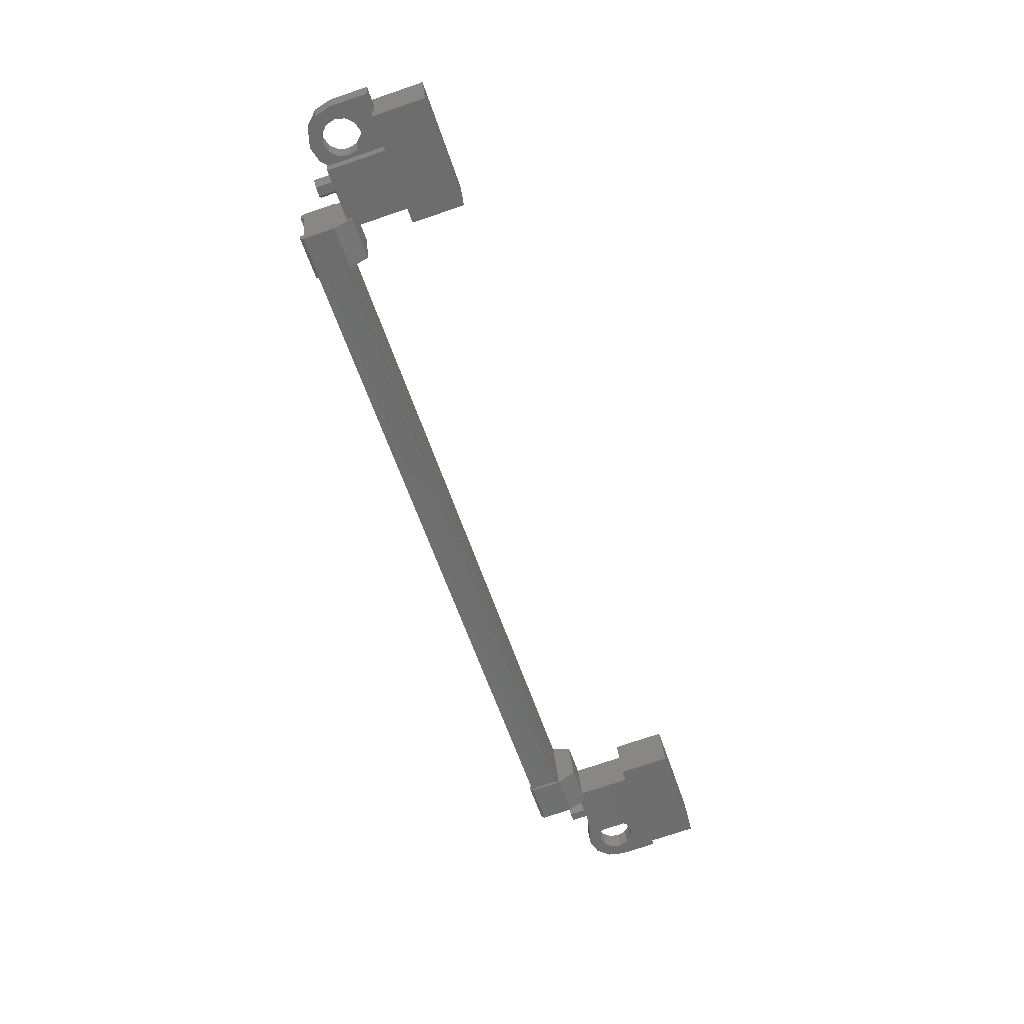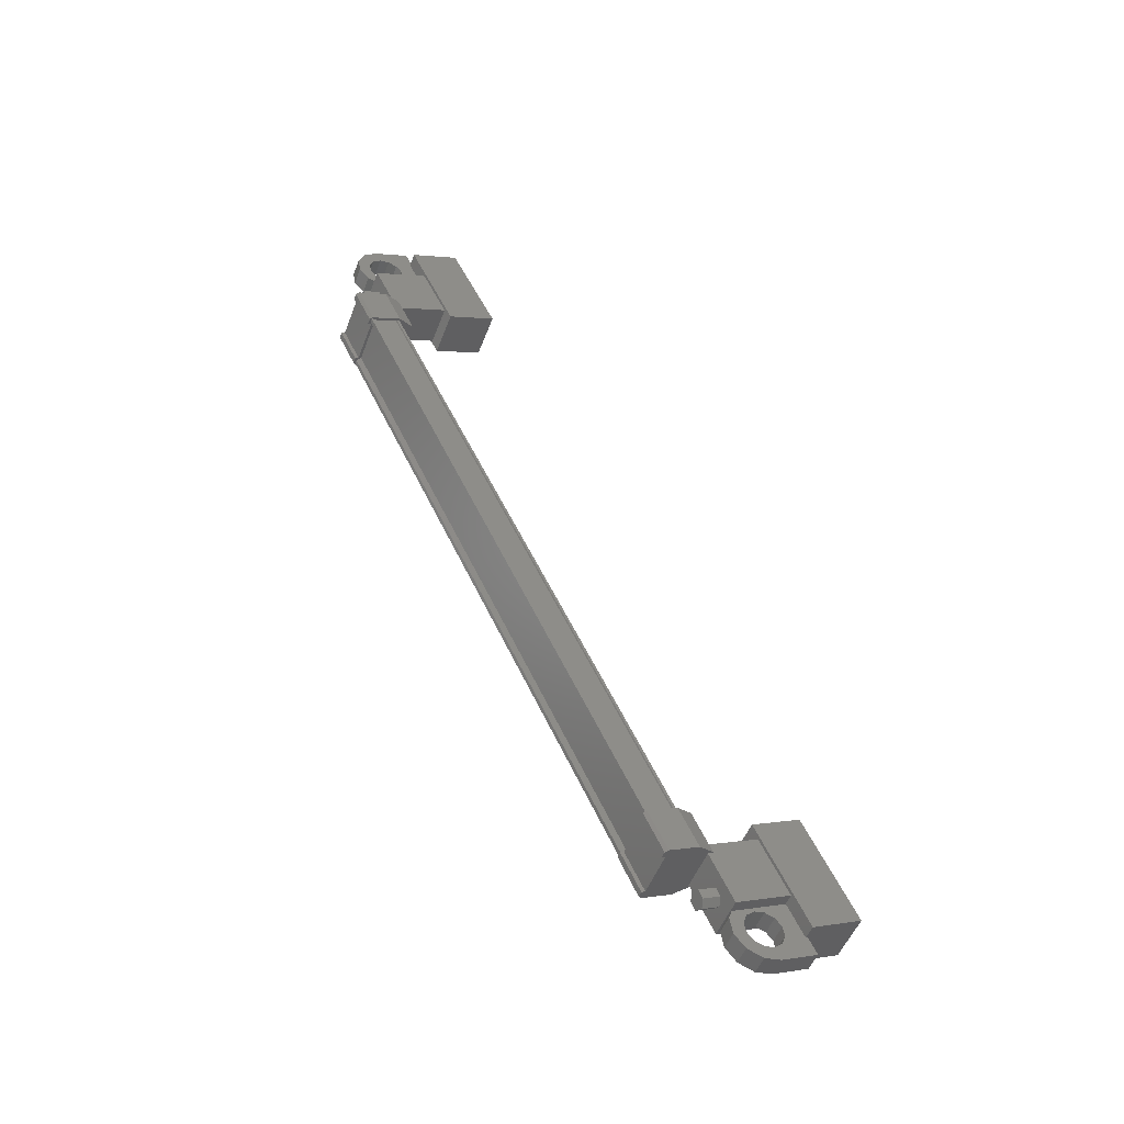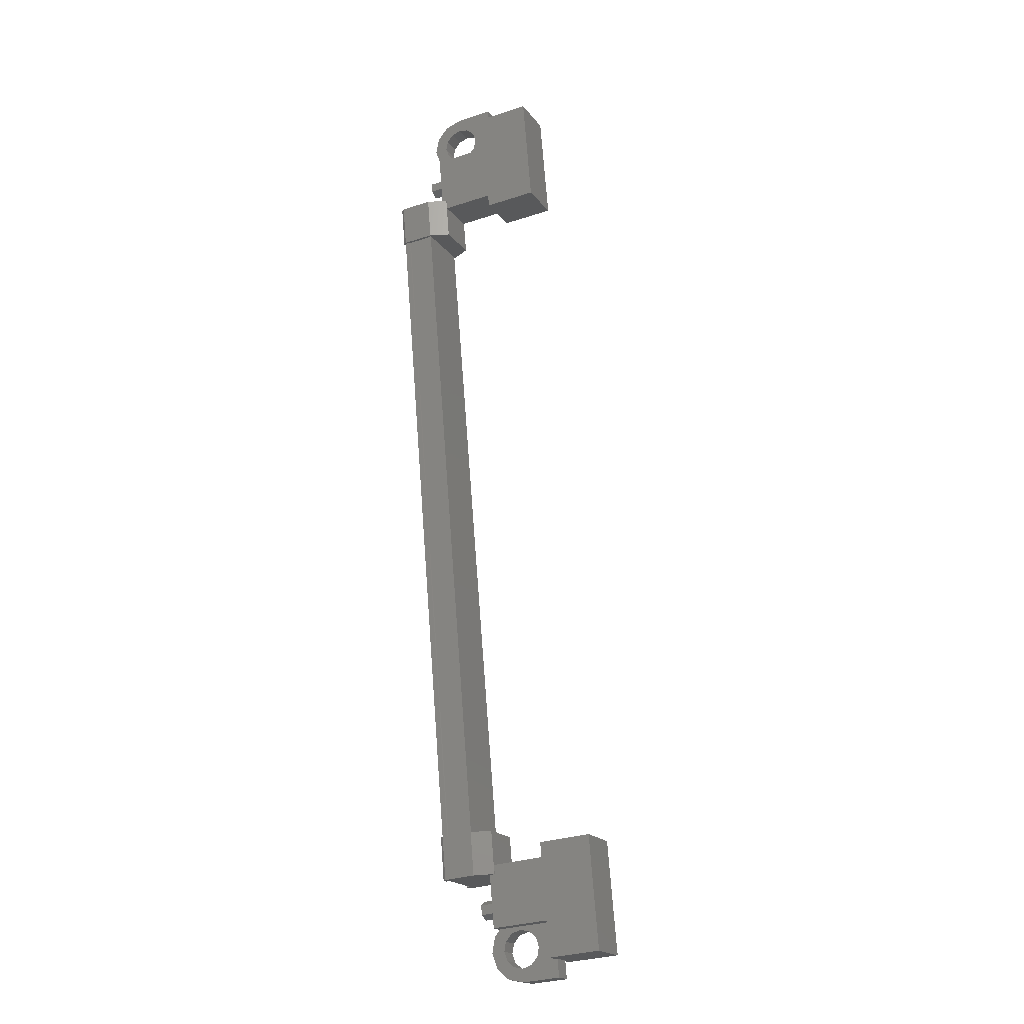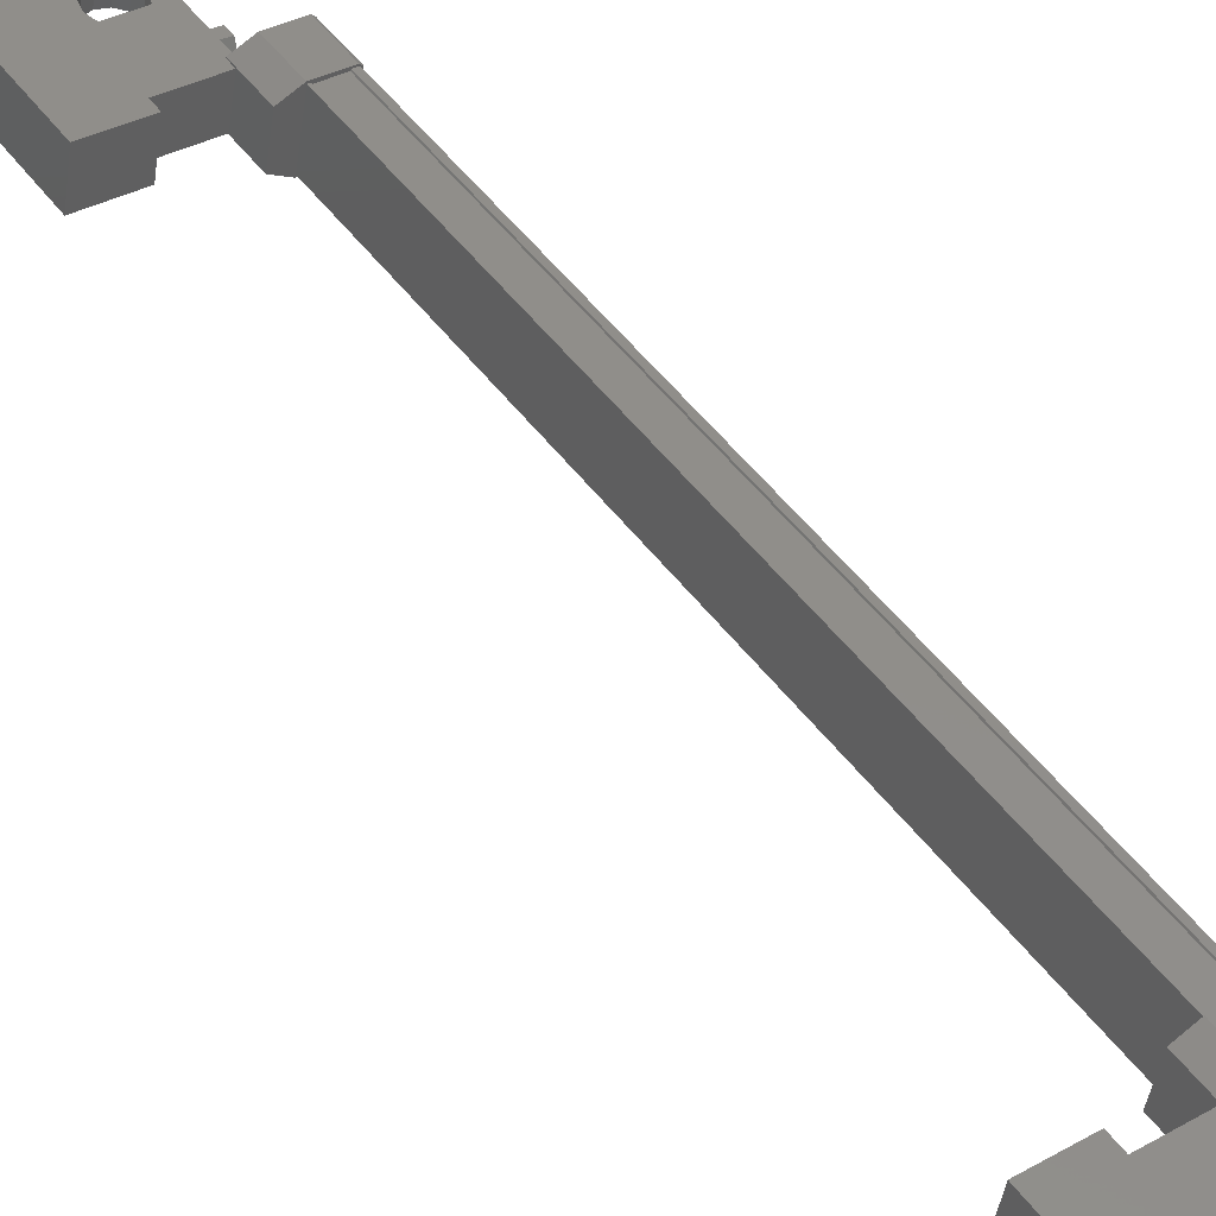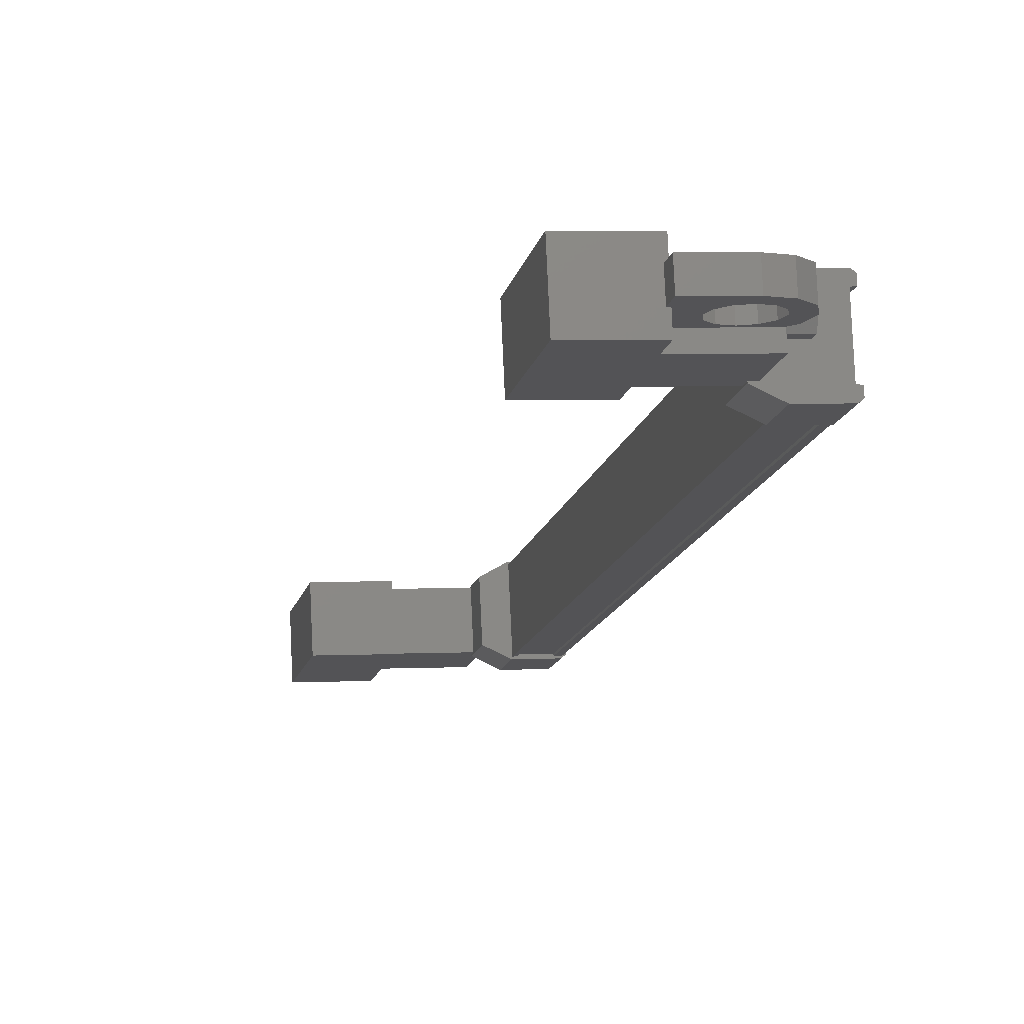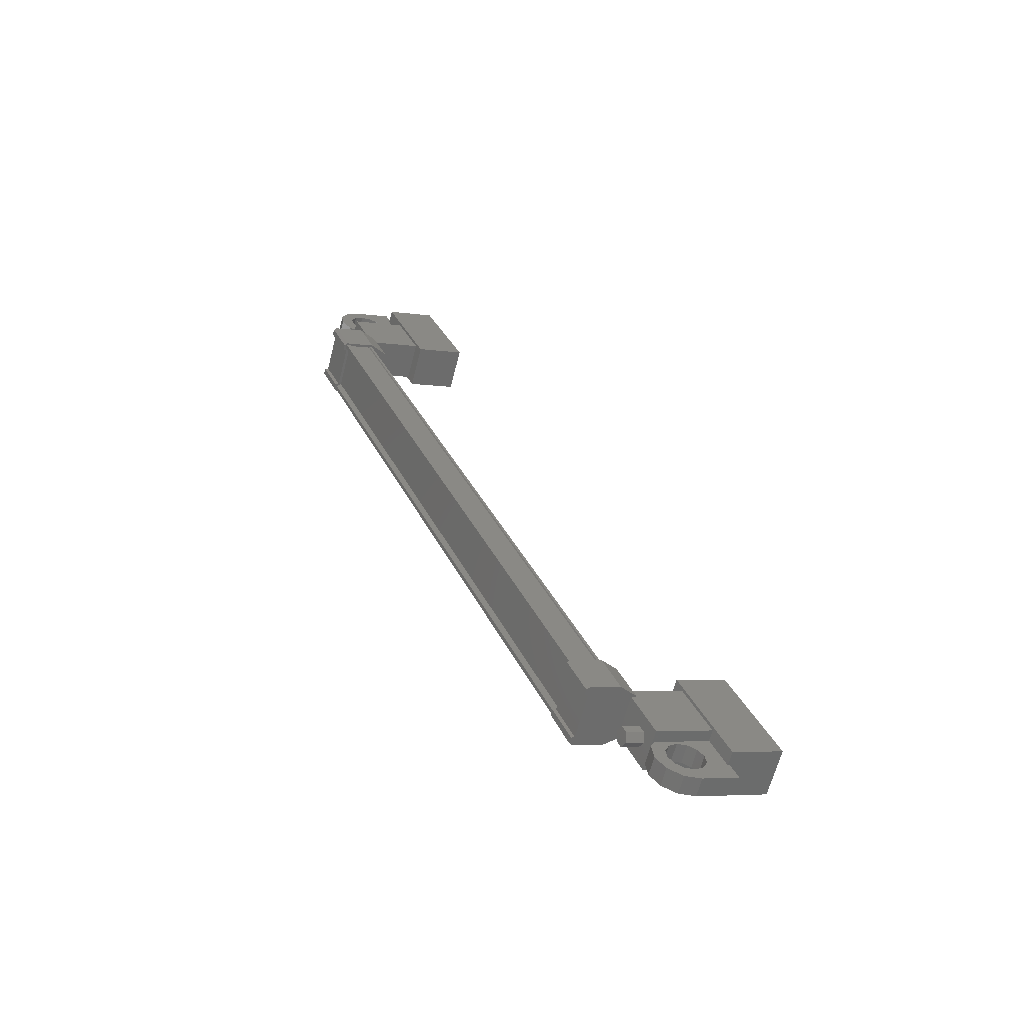
<metadata>
{"format":"stl","ext":"stl","renderer":"f3d","projection":"perspective","resolution":1024,"background":"white","views":[{"elev":53.3,"azim":174.5,"up":"+Z"},{"elev":-27.2,"azim":157.7,"up":"+Z"},{"elev":6.0,"azim":-152.5,"up":"+Z"},{"elev":24.4,"azim":-21.8,"up":"+Y"},{"elev":-33.3,"azim":6.7,"up":"+Y"},{"elev":-40.8,"azim":164.5,"up":"+Z"}]}
</metadata>
<code>
# stl→obj: 224 verts, 392 faces
v -100.1 22.27 137.2
v -100.6 22.22 137.3
v -100.1 22.42 137.4
v -100.5 22.37 137.5
v -99.99 22.33 137.6
v -100.5 22.28 137.7
v -99.95 22.09 137.6
v -100.4 22.03 137.8
v -99.99 21.93 137.4
v -100.5 21.88 137.6
v -100.1 22.02 137.2
v -100.5 21.97 137.3
v -106.5 30.16 118.1
v -106 30.21 118
v -106.6 30.41 118.1
v -106.1 30.46 118
v -106.6 30.5 117.9
v -106.1 30.55 117.8
v -106.7 30.34 117.7
v -106.2 30.4 117.6
v -106.6 30.1 117.7
v -106.1 30.15 117.6
v -106.6 30 117.9
v -106.1 30.06 117.8
v -106.1 30.3 117.8
v -100 22.18 137.4
v -102.4 21.92 136.4
v -102.4 23.08 136.9
v -101.6 20.82 139.1
v -101.6 21.98 139.5
v -102.9 20.67 139.4
v -102.9 21.83 139.9
v -103.7 22.93 137.2
v -103.7 21.77 136.8
v -109.8 29.93 117.1
v -109.8 31.09 117.5
v -108.5 30.08 116.7
v -108.5 31.23 117.2
v -107.7 28.98 119.4
v -107.7 30.13 119.8
v -109 29.99 120.2
v -109 28.83 119.7
v -99.66 21.99 135.8
v -105.1 29.3 118.4
v -99.66 22.09 135.9
v -99.77 22.15 135.9
v -104.8 30.37 119.6
v -105.2 30.84 118.7
v -104.9 30.42 119.7
v -106 30.75 118.9
v -100.4 21.7 136.4
v -99.89 22.22 135.1
v -99.57 21.79 136.2
v -99.81 22.28 135.2
v -105.2 30.46 119
v -105.1 30.55 119
v -99.66 23.33 136.4
v -99.66 23.44 136.4
v -105.8 29.15 118.6
v -100.4 21.94 136
v -105.8 29.12 118.6
v -100.4 21.9 136
v -105.9 29.11 118.6
v -105.2 29.31 118
v -105.2 29.52 118.1
v -105.1 29.37 118
v -105.1 29.52 118.1
v -104.8 28.95 119.1
v -99.57 23.33 136.8
v -99.58 23.1 136.7
v -99.49 23.27 136.8
v -99.49 23.13 136.7
v -99.81 23.7 135.7
v -104.8 30.22 119.6
v -104.9 30.2 119.6
v -105.7 30.33 119.9
v -99.77 23.24 136.4
v -105.2 29.37 118.5
v -100.7 22.13 135.4
v -99.9 22.43 135.2
v -99.81 22.43 135.2
v -99.81 22 135.9
v -105.2 29.22 118.5
v -99.79 21.97 135.9
v -105.2 29.19 118.4
v -105.1 29.2 118.4
v -100.3 21.4 137.8
v -100.8 23.04 136.8
v -100.3 22.43 138.3
v -101.8 22.27 138.6
v -101.8 21.24 138.2
v -102.3 22.87 137.2
v -102.3 21.84 136.8
v -100.8 22.01 136.4
v -106.7 29.95 117.2
v -106.3 29.34 118.7
v -108.2 29.79 117.6
v -107.8 29.18 119
v -108.2 30.82 118
v -107.8 30.21 119.5
v -106.3 30.37 119.1
v -106.7 30.98 117.6
v -100.5 21.55 139.6
v -100.6 21.68 139.3
v -100.6 21.22 139.1
v -100.6 21.39 139.3
v -100.5 21.09 139.4
v -101.5 20.99 139.6
v -101.5 21.45 139.8
v -102 21.61 138.1
v -102 22.07 138.3
v -101 22.18 138.1
v -101.1 22 138.5
v -100.9 22.05 138.4
v -107.6 30.2 117.4
v -107.3 30.07 117.7
v -108.2 29.97 117.9
v -108.2 30.43 118.1
v -108.7 30.59 116.4
v -108.7 31.05 116.6
v -107.7 30.7 116.2
v -107.7 31.16 116.4
v -107.7 30.86 116.4
v -107.6 31.03 116.7
v -107.6 30.57 116.5
v -105.1 30.65 119
v -105.2 30.64 119
v -99.79 23.42 136.5
v -105.2 30.6 119
v -99.81 23.39 136.5
v -105.8 30.54 119.2
v -100.4 23.32 136.6
v -105.8 30.57 119.2
v -100.4 23.35 136.6
v -105.9 30.56 119.2
v -100.5 23.35 136.6
v -100.5 21.9 136
v -101.1 21.54 138.3
v -101 21.72 137.9
v -100.9 21.59 138.2
v -100.6 22.05 138.4
v -100.5 22.18 138.1
v -100.4 22 138.5
v -100.2 22.1 138.3
v -100.3 21.92 138.7
v -99.94 21.95 138.6
v -100.3 21.82 138.9
v -99.93 21.79 139
v -100.4 21.73 139.1
v -100.1 21.64 139.4
v -100.9 21.68 139.3
v -101.1 21.73 139.2
v -101.2 21.81 138.9
v -107.6 30.66 117.6
v -107.3 30.54 117.9
v -107.3 30.66 117.6
v -107.3 30.2 117.4
v -107.1 30.25 117.3
v -106.9 30.16 117.5
v -107 30.34 117.1
v -106.7 30.31 117.1
v -107 30.44 116.8
v -106.7 30.48 116.7
v -107.1 30.52 116.6
v -106.9 30.62 116.4
v -107.4 30.57 116.5
v -107.3 30.7 116.2
v -107.8 30.52 116.6
v -108 30.43 116.8
v -108 30.33 117.1
v -106.5 30.47 118.9
v -106.2 30.04 119.9
v -106.2 28.97 119.5
v -106.5 29.4 118.5
v -106 29.22 118.2
v -105.7 28.79 119.3
v -104.9 29.1 119.1
v -105.2 30.62 118.6
v -105.1 30.65 118.6
v -105.1 30.79 118.6
v -104.9 28.88 119.1
v -104.8 29.1 119.1
v -100.8 21.88 136.6
v -101.2 22.31 135.6
v -101.2 23.38 136
v -100.8 22.95 137.1
v -100.4 23.24 137
v -100.7 23.66 136
v -99.9 23.53 135.7
v -99.58 22.01 136.3
v -99.49 22 136.2
v -99.49 21.86 136.2
v -99.89 23.75 135.8
v -99.81 23.55 135.7
v -107.1 30.71 117.5
v -106.9 30.62 117.7
v -107 30.8 117.2
v -106.7 30.77 117.3
v -107 30.9 117
v -106.7 30.94 116.9
v -107.1 30.99 116.8
v -106.9 31.08 116.6
v -107.4 31.03 116.7
v -107.3 31.16 116.4
v -107.8 30.98 116.8
v -108 30.89 117
v -108 30.79 117.3
v -100.6 21.59 138.2
v -100.5 21.72 137.9
v -100.4 21.54 138.3
v -100.2 21.64 138.1
v -100.3 21.46 138.5
v -99.94 21.49 138.4
v -100.3 21.36 138.7
v -99.93 21.32 138.8
v -100.4 21.27 138.9
v -100.1 21.18 139.2
v -100.9 21.22 139.1
v -101.1 21.27 139
v -101.2 21.35 138.8
v -107.8 30.25 117.3
v -101.2 21.45 138.5
v -101.2 21.91 138.7
v -107.8 30.71 117.5
f 1 2 3
f 3 2 4
f 4 5 3
f 6 5 4
f 7 5 6
f 6 8 7
f 7 8 9
f 9 8 10
f 10 11 9
f 12 11 10
f 1 11 12
f 12 2 1
f 13 14 15
f 15 14 16
f 16 17 15
f 18 17 16
f 19 17 18
f 18 20 19
f 19 20 21
f 21 20 22
f 22 23 21
f 24 23 22
f 13 23 24
f 24 14 13
f 18 16 25
f 25 16 14
f 14 24 25
f 11 1 26
f 26 1 3
f 3 5 26
f 5 7 26
f 26 7 9
f 9 11 26
f 24 22 25
f 25 22 20
f 20 18 25
f 27 28 29
f 29 28 30
f 30 31 29
f 32 31 30
f 33 31 32
f 32 28 33
f 33 28 34
f 34 28 27
f 27 31 34
f 29 31 27
f 35 36 37
f 37 36 38
f 38 39 37
f 40 39 38
f 41 39 40
f 40 36 41
f 41 36 42
f 42 36 35
f 35 39 42
f 37 39 35
f 40 38 36
f 30 28 32
f 41 42 39
f 33 34 31
f 43 44 45
f 45 44 46
f 47 48 49
f 49 48 50
f 51 52 53
f 53 52 54
f 55 56 57
f 57 56 58
f 59 60 61
f 61 60 62
f 62 63 61
f 64 65 66
f 66 65 67
f 67 68 66
f 69 70 71
f 71 70 72
f 72 73 71
f 74 47 75
f 75 47 49
f 49 76 75
f 50 76 49
f 57 77 55
f 55 77 46
f 46 78 55
f 44 78 46
f 51 79 52
f 52 79 80
f 80 54 52
f 81 54 80
f 82 83 84
f 84 83 85
f 85 43 84
f 86 43 85
f 44 43 86
f 87 88 89
f 89 88 90
f 90 91 89
f 92 91 90
f 93 91 92
f 92 88 93
f 93 88 94
f 94 88 87
f 87 91 94
f 89 91 87
f 95 96 97
f 97 96 98
f 98 99 97
f 100 99 98
f 101 99 100
f 100 96 101
f 101 96 102
f 102 96 95
f 95 99 102
f 97 99 95
f 103 104 105
f 105 104 106
f 106 107 105
f 103 107 106
f 108 107 103
f 103 109 108
f 108 109 110
f 110 109 111
f 111 112 110
f 113 112 111
f 114 112 113
f 115 116 117
f 117 116 118
f 118 119 117
f 120 119 118
f 121 119 120
f 120 122 121
f 121 122 123
f 123 122 124
f 124 125 123
f 121 125 124
f 123 125 121
f 56 126 58
f 58 126 127
f 127 128 58
f 129 128 127
f 130 128 129
f 129 131 130
f 130 131 132
f 132 131 133
f 133 134 132
f 135 134 133
f 136 134 135
f 135 63 136
f 136 63 137
f 137 63 62
f 138 110 139
f 139 110 112
f 112 140 139
f 114 140 112
f 112 140 114
f 114 141 112
f 112 141 142
f 142 141 143
f 143 144 142
f 145 144 143
f 146 144 145
f 145 147 146
f 146 147 148
f 148 147 149
f 149 150 148
f 104 150 149
f 103 150 104
f 104 151 103
f 103 151 109
f 109 151 152
f 152 153 109
f 154 118 155
f 155 118 116
f 116 156 155
f 157 156 116
f 116 156 157
f 157 158 116
f 116 158 159
f 159 158 160
f 160 161 159
f 162 161 160
f 163 161 162
f 162 164 163
f 163 164 165
f 165 164 166
f 166 167 165
f 125 167 166
f 121 167 125
f 125 168 121
f 121 168 119
f 119 168 169
f 169 170 119
f 50 171 76
f 76 171 172
f 172 173 76
f 171 173 172
f 174 173 171
f 171 175 174
f 174 175 173
f 173 175 176
f 176 76 173
f 177 76 176
f 75 76 177
f 177 178 75
f 75 178 74
f 74 178 179
f 179 47 74
f 180 47 179
f 48 47 180
f 180 178 48
f 48 178 50
f 50 178 65
f 65 175 50
f 64 175 65
f 176 175 64
f 64 181 176
f 176 181 177
f 177 181 68
f 68 182 177
f 67 182 68
f 177 182 67
f 67 65 177
f 177 65 178
f 51 183 79
f 79 183 184
f 184 185 79
f 183 185 184
f 186 185 183
f 183 187 186
f 186 187 185
f 185 187 188
f 188 79 185
f 189 79 188
f 80 79 189
f 189 190 80
f 80 190 81
f 81 190 191
f 191 54 81
f 192 54 191
f 53 54 192
f 192 190 53
f 53 190 51
f 51 190 70
f 70 187 51
f 69 187 70
f 188 187 69
f 69 193 188
f 188 193 189
f 189 193 73
f 73 194 189
f 72 194 73
f 189 194 72
f 72 70 189
f 189 70 190
f 156 155 195
f 195 155 196
f 196 197 195
f 198 197 196
f 199 197 198
f 198 200 199
f 199 200 201
f 201 200 202
f 202 203 201
f 204 203 202
f 124 203 204
f 204 122 124
f 124 122 205
f 205 122 120
f 120 206 205
f 207 206 120
f 140 139 208
f 208 139 209
f 209 210 208
f 211 210 209
f 212 210 211
f 211 213 212
f 212 213 214
f 214 213 215
f 215 216 214
f 217 216 215
f 105 216 217
f 217 107 105
f 105 107 218
f 218 107 108
f 108 219 218
f 220 219 108
f 119 170 117
f 117 170 221
f 221 115 117
f 138 222 110
f 110 222 220
f 220 108 110
f 109 153 111
f 111 153 223
f 223 113 111
f 154 224 118
f 118 224 207
f 207 120 118
f 69 71 193
f 193 71 73
f 59 83 60
f 60 83 82
f 68 181 66
f 66 181 64
f 104 103 106
f 51 187 183
f 139 140 138
f 157 116 115
f 103 105 107
f 101 102 99
f 93 94 91
f 121 124 122
f 180 179 178
f 140 112 139
f 50 175 171
f 192 191 190
f 88 92 90
f 100 98 96
f 156 116 155
f 155 156 154
f 224 115 221
f 224 221 207
f 207 221 170
f 170 206 207
f 169 206 170
f 205 206 169
f 169 168 205
f 205 168 124
f 104 105 151
f 151 105 218
f 218 152 151
f 219 152 218
f 153 152 219
f 219 220 153
f 153 220 223
f 223 220 222
f 222 113 223
f 155 116 196
f 196 116 159
f 159 198 196
f 161 198 159
f 200 198 161
f 161 163 200
f 200 163 202
f 202 163 165
f 165 204 202
f 167 204 165
f 122 204 167
f 167 121 122
f 103 107 150
f 150 107 217
f 217 148 150
f 215 148 217
f 146 148 215
f 215 213 146
f 146 213 144
f 144 213 211
f 211 142 144
f 209 142 211
f 112 142 209
f 209 139 112
f 222 138 113
f 113 138 140
f 140 114 113
f 208 114 140
f 141 114 208
f 208 210 141
f 141 210 143
f 143 210 212
f 212 145 143
f 214 145 212
f 147 145 214
f 214 216 147
f 147 216 149
f 149 216 105
f 105 104 149
f 224 154 115
f 115 154 156
f 156 157 115
f 195 157 156
f 158 157 195
f 195 197 158
f 158 197 160
f 160 197 199
f 199 162 160
f 201 162 199
f 164 162 201
f 201 203 164
f 164 203 166
f 166 203 124
f 124 125 166
f 168 125 124

</code>
